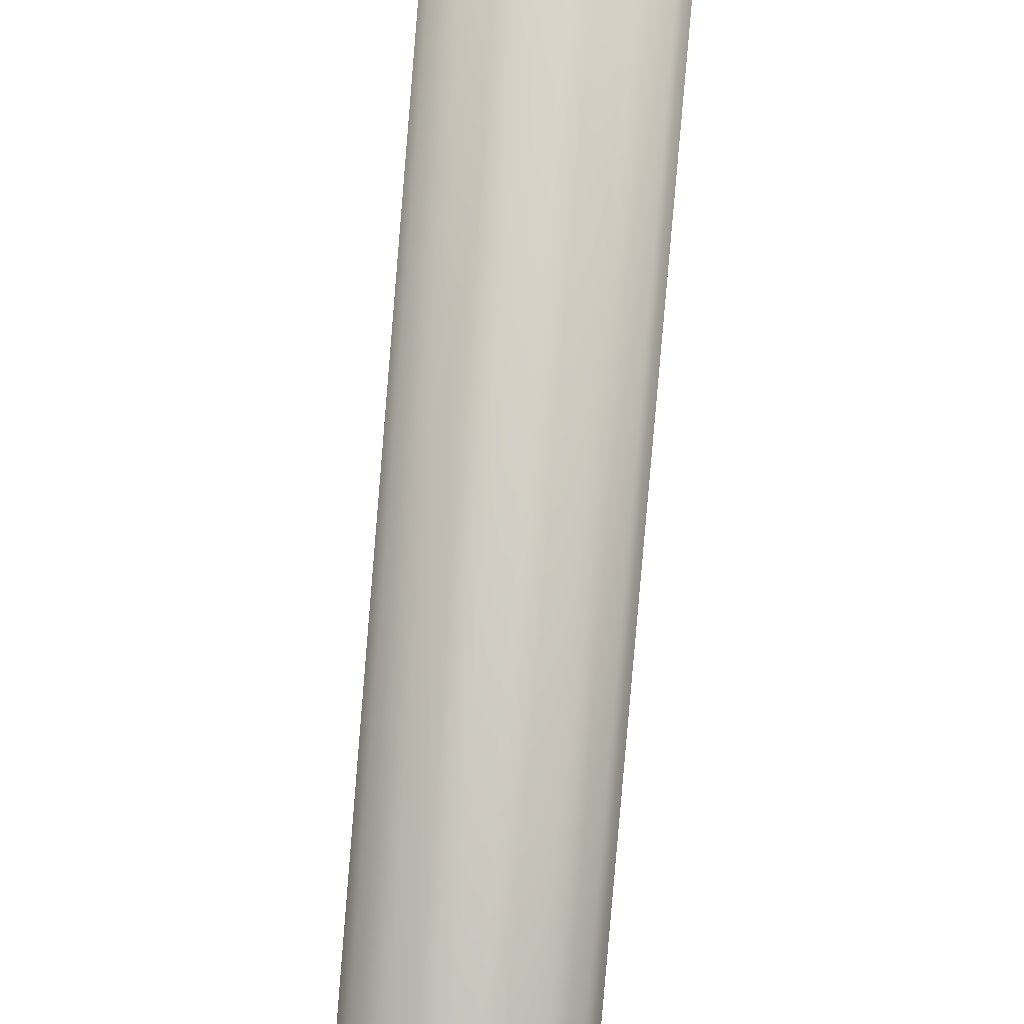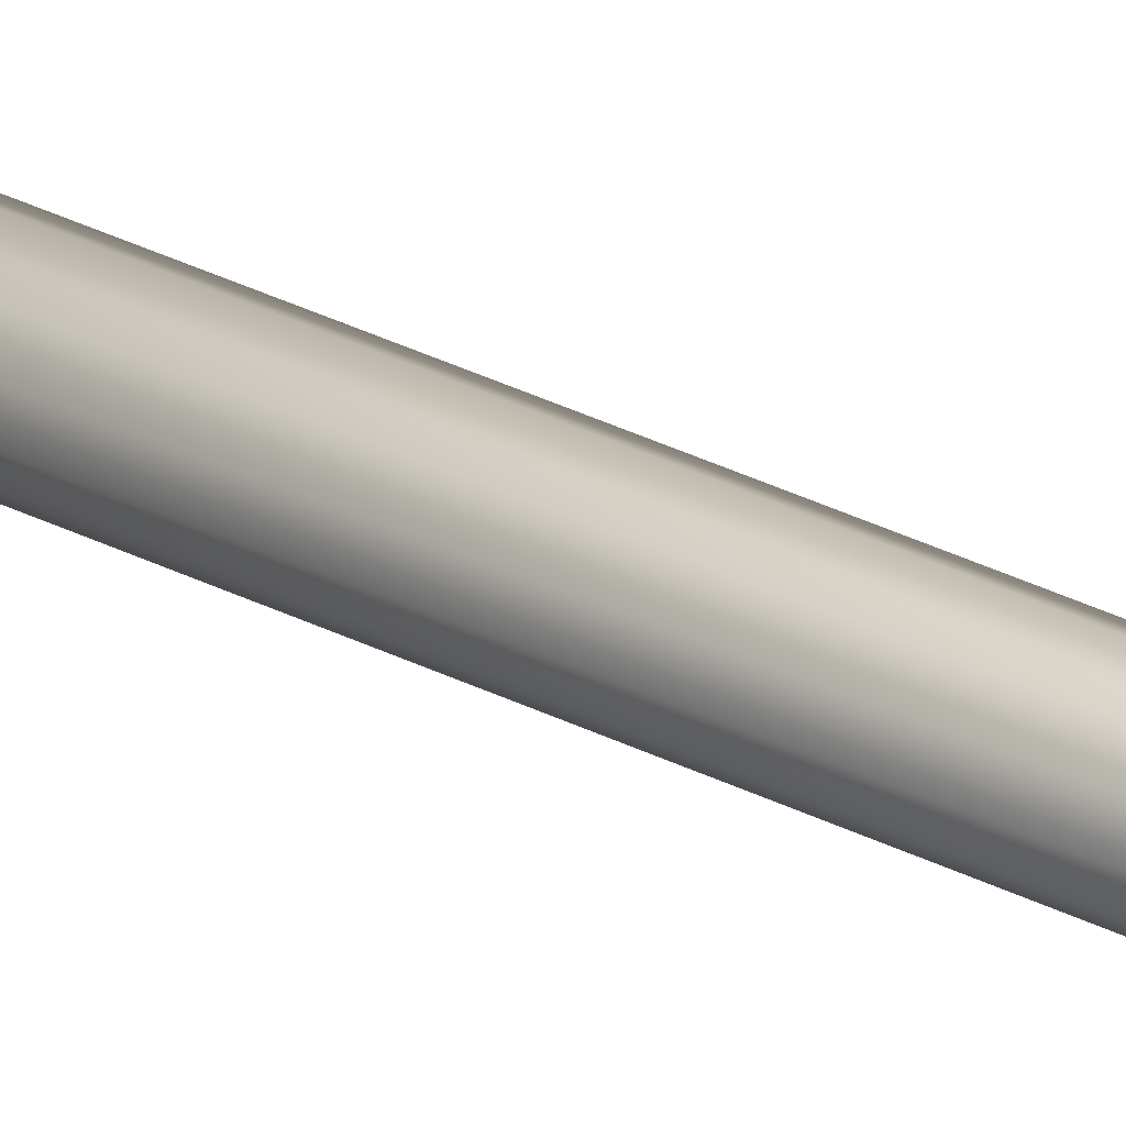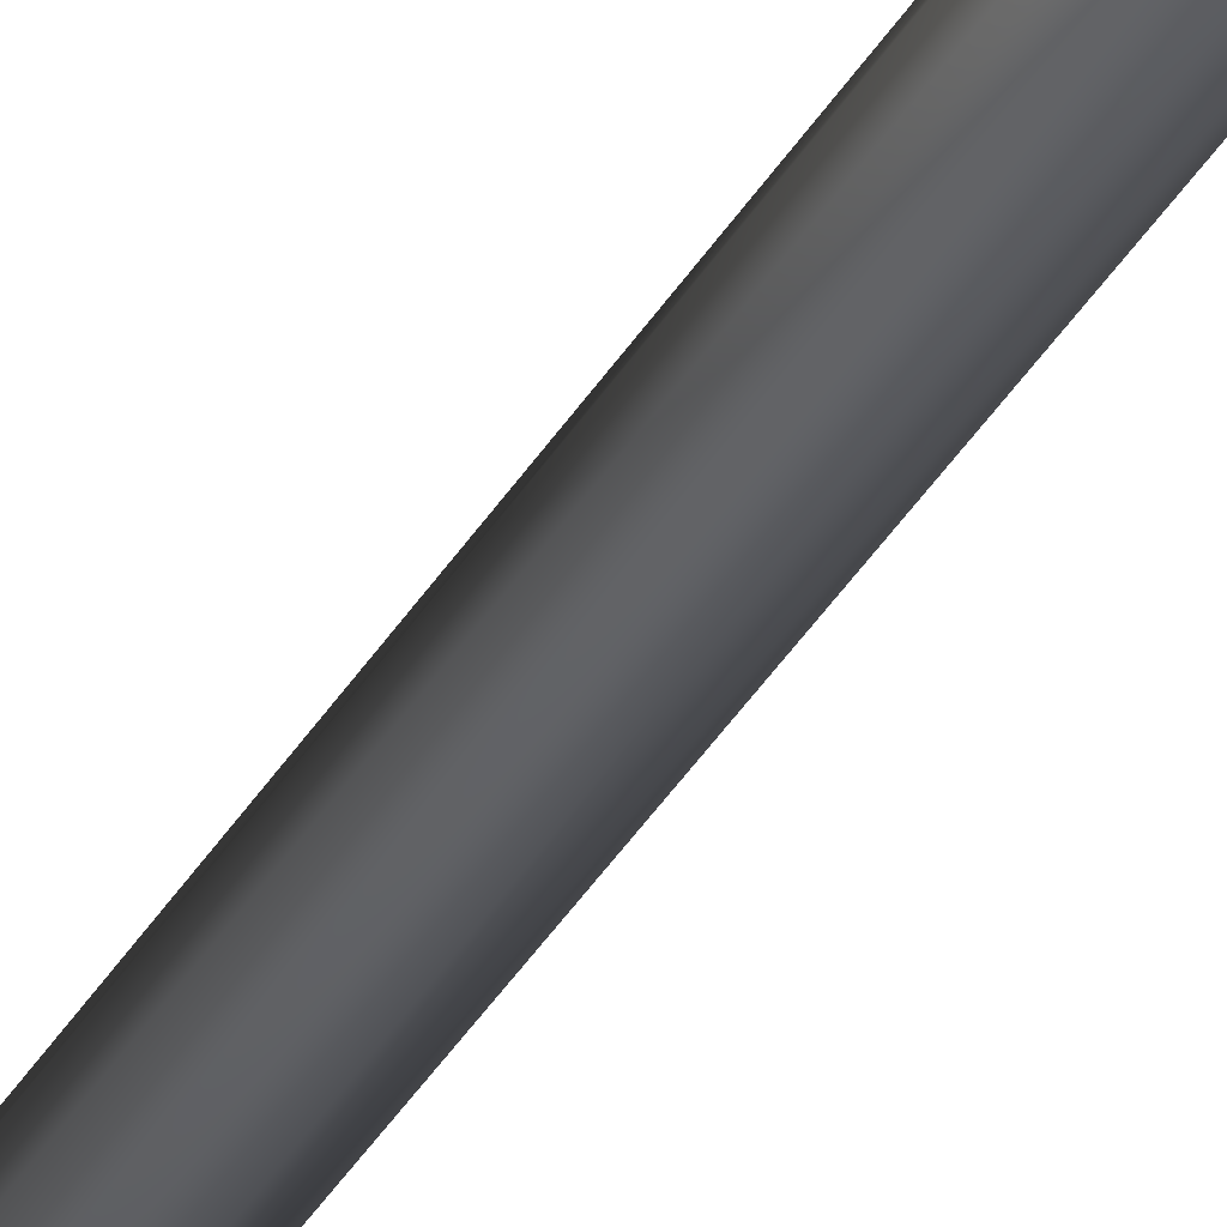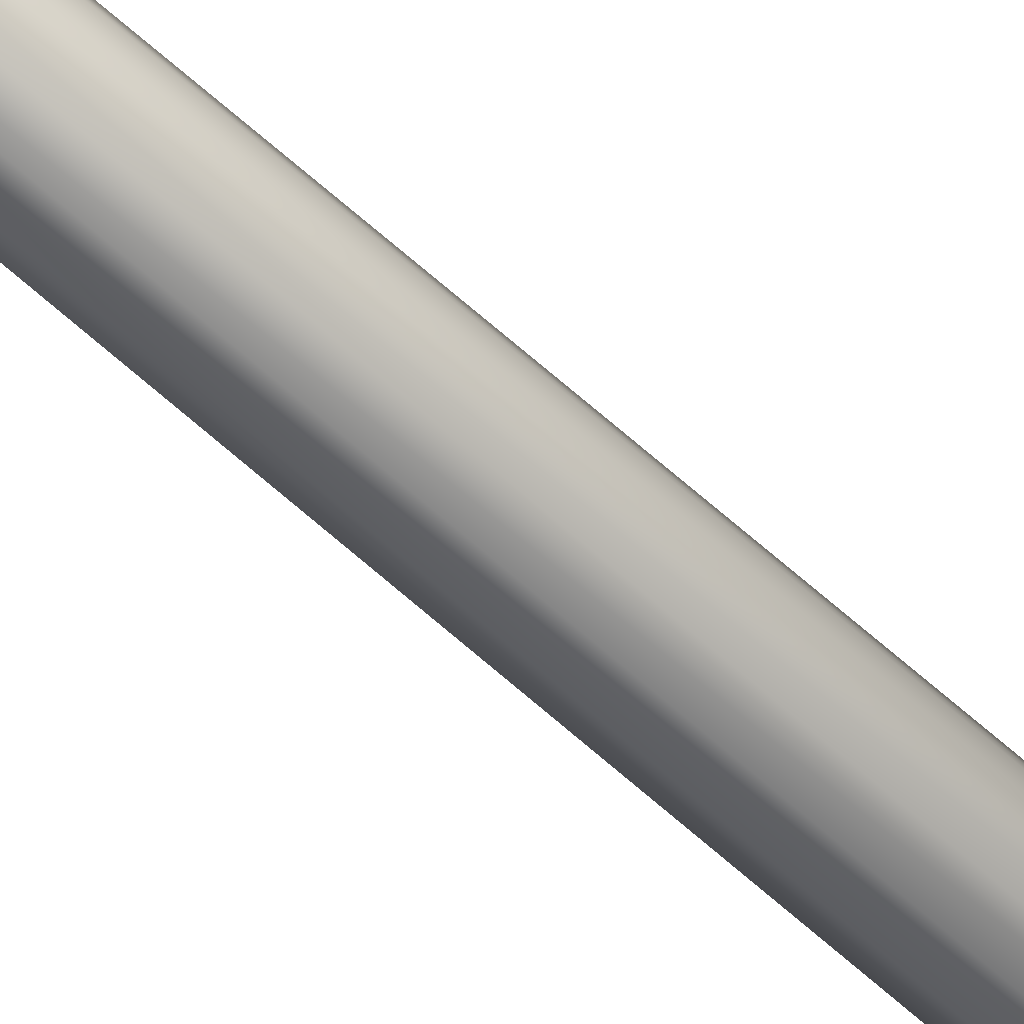
<metadata>
{"format":"obj","ext":"obj","renderer":"f3d","projection":"perspective","resolution":1024,"background":"white","views":[{"elev":-69.3,"azim":-4.5,"up":"+Y"},{"elev":54.5,"azim":115.1,"up":"+Y"},{"elev":-51.6,"azim":146.7,"up":"+Y"},{"elev":78.1,"azim":-50.0,"up":"+Y"}]}
</metadata>
<code>
v -0.05236 0.04776 1.161
v -0.05442 0.03362 1.161
v -0.04831 0.05213 1.161
v -0.04776 -0.05236 1.161
v -0.03362 -0.05442 1.161
v -0.05213 -0.04831 1.161
v 0.05212 -0.04831 1.161
v 0.05442 -0.03362 1.161
v 0.04776 -0.05236 1.162
v 0.04831 0.05213 1.161
v 0.03362 0.05442 1.161
v 0.05236 0.04776 1.162
v 0.000306 0.04882 -1.406
v -0.01574 0.02727 -1.467
v 0.008373 0.02945 -1.471
v -0.02825 0.01001 -1.473
v -0.04882 0.000307 -1.406
v -0.0166 0.001037 -1.496
v 3e-06 -3e-06 -1.504
v 0.001037 0.0166 -1.496
v -0.03851 0.02259 1.324
v -0.04465 0.000301 1.324
v -0.02206 0.03882 1.324
v 0.0003 0.04465 1.324
v -0.06353 2e-06 1.349
v -0.05496 0.03179 1.349
v -0.03179 0.05496 1.349
v 2e-06 0.06352 1.349
v 4e-06 -1e-06 1.072
v -0.02456 0.04291 -1.402
v -0.000101 0.06306 -1.264
v -0.04272 0.02488 -1.402
v -0.0313 0.05419 -1.27
v -0.05421 0.03126 -1.27
v -0.06306 -0.000102 -1.264
v -0.02727 -0.01574 -1.467
v -0.01001 -0.02825 -1.473
v -0.000308 -0.04882 -1.406
v -0.001038 -0.0166 -1.496
v -0.02259 -0.03851 1.324
v -0.000301 -0.04464 1.324
v -0.03882 -0.02206 1.324
v -4e-06 -0.06353 1.349
v -0.03179 -0.05496 1.349
v -0.05496 -0.03179 1.349
v -0.04291 -0.02456 -1.402
v -0.02488 -0.04272 -1.402
v -0.05419 -0.0313 -1.27
v -0.03126 -0.05421 -1.27
v 0.000101 -0.06306 -1.264
v 0.01574 -0.02727 -1.467
v 0.02825 -0.01001 -1.473
v 0.04881 -0.000307 -1.406
v 0.0166 -0.001038 -1.496
v 0.03851 -0.02258 1.324
v 0.04464 -0.0003 1.324
v 0.02206 -0.03882 1.324
v 0.06352 -1e-06 1.349
v 0.05496 -0.03179 1.349
v 0.03178 -0.05496 1.349
v 0.02456 -0.04291 -1.402
v 0.04272 -0.02488 -1.402
v 0.0313 -0.05419 -1.27
v 0.05421 -0.03126 -1.27
v 0.06306 0.000101 -1.264
v 0.02727 0.01574 -1.467
v 0.02467 0.04212 -1.406
v 0.02259 0.03851 1.324
v 0.03882 0.02206 1.324
v 0.03179 0.05496 1.349
v 0.05496 0.03179 1.349
v 0.0429 0.02456 -1.402
v 0.05419 0.0313 -1.27
v 0.03126 0.05421 -1.27
v -0.04954 0.04553 -0.9159
v -0.09594 0.09472 -0.9321
v -0.04753 0.04755 -0.8524
v -0.09598 0.09599 -0.9743
v -0.05467 0.03243 -0.9342
v -0.09256 0.08155 -0.9637
v -0.05478 0.03254 -0.9635
v -0.04932 0.04576 -0.9876
v -0.04822 0.04685 -1.102
v 0.04553 -0.04954 -0.9159
v 0.04755 -0.04753 -0.8524
v 0.09472 -0.09594 -0.9321
v 0.09598 -0.09598 -0.9743
v 0.03243 -0.05467 -0.9342
v 0.08155 -0.09256 -0.9637
v 0.03254 -0.05478 -0.9635
v 0.04576 -0.04932 -0.9876
v 0.04685 -0.04822 -1.102
v -0.04553 -0.04954 -0.9159
v -0.09472 -0.09594 -0.9321
v -0.04755 -0.04752 -0.8524
v -0.09599 -0.09598 -0.9743
v -0.03243 -0.05467 -0.9342
v -0.08155 -0.09256 -0.9637
v -0.03254 -0.05478 -0.9635
v -0.04576 -0.04932 -0.9876
v -0.04685 -0.04822 -1.102
v 0.04953 0.04553 -0.9159
v 0.04752 0.04755 -0.8524
v 0.09594 0.09471 -0.9321
v 0.09598 0.09598 -0.9743
v 0.05467 0.03243 -0.9342
v 0.09256 0.08155 -0.9637
v 0.05478 0.03254 -0.9635
v 0.04948 0.04558 -0.9876
v 0.04684 0.04823 -1.103
v 0.04953 -0.04553 -0.9159
v 0.09528 -0.0921 -0.9346
v 0.05467 -0.03243 -0.9342
v 0.09256 -0.08155 -0.9637
v 0.05478 -0.03254 -0.9635
v 0.04948 -0.04558 -0.9876
v -0.04553 0.04953 -0.9159
v -0.0921 0.09528 -0.9346
v -0.03243 0.05467 -0.9342
v -0.08155 0.09256 -0.9637
v -0.03254 0.05478 -0.9635
v -0.04558 0.04948 -0.9876
v 0.04553 0.04953 -0.9159
v 0.09209 0.09528 -0.9346
v 0.03243 0.05467 -0.9342
v 0.08155 0.09256 -0.9637
v 0.03254 0.05478 -0.9635
v 0.04576 0.04932 -0.9876
v -0.04953 -0.04553 -0.9159
v -0.09528 -0.0921 -0.9346
v -0.05467 -0.03243 -0.9342
v -0.09256 -0.08155 -0.9637
v -0.05478 -0.03254 -0.9635
v -0.04948 -0.04558 -0.9876
v -0.1237 0.1247 1.161
v -0.04534 0.04534 0.8708
v -0.05251 0.03553 0.8964
v -0.111 0.1072 1.163
v -0.0565 0.0565 1.306
v -0.08194 0.0843 1.163
v -0.1658 0.1658 1.163
v -0.03553 0.05251 0.8964
v -0.03362 0.05442 1.161
v -0.1247 -0.1237 1.161
v -0.04534 -0.04534 0.8708
v -0.03553 -0.05251 0.8964
v -0.1072 -0.111 1.163
v -0.0565 -0.0565 1.306
v -0.0843 -0.08194 1.163
v -0.1658 -0.1658 1.163
v -0.05251 -0.03552 0.8964
v -0.05442 -0.03362 1.161
v 0.1247 -0.1237 1.161
v 0.04534 -0.04534 0.8708
v 0.05251 -0.03552 0.8964
v 0.08429 -0.08193 1.163
v 0.0565 -0.0565 1.306
v 0.1658 -0.1658 1.163
v 0.03552 -0.05251 0.8964
v 0.03362 -0.05442 1.161
v 0.1072 -0.111 1.163
v 0.1237 0.1247 1.161
v 0.04534 0.04534 0.8708
v 0.03552 0.05251 0.8964
v 0.1072 0.111 1.163
v 0.0565 0.0565 1.306
v 0.0843 0.08194 1.163
v 0.1658 0.1658 1.163
v 0.05251 0.03553 0.8964
v 0.05442 0.03362 1.161
f 1 2 3
f 4 5 6
f 7 8 9
f 13 15 14
f 14 18 16
f 14 20 18
f 20 19 18
f 15 20 14
f 22 26 25
f 22 21 26
f 21 27 26
f 21 23 27
f 23 28 27
f 23 24 28
f 29 21 22
f 29 23 21
f 29 24 23
f 13 14 30
f 30 14 16
f 31 13 30
f 30 16 32
f 32 16 17
f 31 30 33
f 33 30 32
f 34 32 17
f 33 32 34
f 34 17 35
f 17 16 36
f 36 39 37
f 36 18 39
f 18 19 39
f 16 18 36
f 41 44 43
f 41 40 44
f 40 45 44
f 40 42 45
f 42 25 45
f 42 22 25
f 29 40 41
f 29 42 40
f 29 22 42
f 17 36 46
f 46 36 37
f 35 17 46
f 46 37 47
f 47 37 38
f 35 46 48
f 48 46 47
f 49 47 38
f 48 47 49
f 49 38 50
f 38 37 51
f 51 54 52
f 51 39 54
f 39 19 54
f 37 39 51
f 56 59 58
f 56 55 59
f 55 60 59
f 55 57 60
f 57 43 60
f 57 41 43
f 29 55 56
f 29 57 55
f 29 41 57
f 38 51 61
f 61 51 52
f 50 38 61
f 61 52 62
f 62 52 53
f 50 61 63
f 63 61 62
f 64 62 53
f 63 62 64
f 64 53 65
f 53 52 66
f 66 15 67
f 67 15 13
f 66 20 15
f 66 54 20
f 54 19 20
f 52 54 66
f 24 70 28
f 24 68 70
f 68 71 70
f 68 69 71
f 69 58 71
f 69 56 58
f 29 68 24
f 29 69 68
f 29 56 69
f 53 66 72
f 72 66 67
f 65 53 72
f 65 72 73
f 73 72 67
f 74 67 13
f 73 67 74
f 74 13 31
f 75 77 76
f 75 76 79
f 79 76 80
f 79 80 81
f 82 81 80
f 76 78 80
f 82 80 78
f 83 82 78
f 84 86 85
f 84 88 86
f 88 89 86
f 88 90 89
f 91 89 90
f 86 89 87
f 91 87 89
f 92 87 91
f 93 95 94
f 93 94 97
f 97 94 98
f 97 98 99
f 100 99 98
f 94 96 98
f 100 98 96
f 101 100 96
f 102 104 103
f 102 106 104
f 106 107 104
f 106 108 107
f 109 107 108
f 104 107 105
f 109 105 107
f 109 110 105
f 111 85 86
f 112 111 86
f 112 86 87
f 111 112 113
f 113 112 114
f 113 114 115
f 116 115 114
f 112 87 114
f 116 114 87
f 116 87 92
f 117 76 77
f 118 76 117
f 118 78 76
f 117 119 118
f 119 120 118
f 119 121 120
f 122 120 121
f 118 120 78
f 122 78 120
f 122 83 78
f 123 103 104
f 124 123 104
f 124 104 105
f 123 124 125
f 125 124 126
f 125 126 127
f 128 127 126
f 124 105 126
f 128 126 105
f 110 128 105
f 129 94 95
f 130 94 129
f 130 96 94
f 129 131 130
f 131 132 130
f 131 133 132
f 134 132 133
f 130 132 96
f 134 96 132
f 134 101 96
f 136 1 135
f 1 136 137
f 1 137 2
f 138 140 139
f 138 139 141
f 136 135 3
f 3 142 136
f 3 143 142
f 3 2 143
f 135 1 3
f 140 141 139
f 145 4 144
f 4 145 146
f 4 146 5
f 147 149 148
f 147 148 150
f 145 144 6
f 6 151 145
f 6 152 151
f 6 5 152
f 144 4 6
f 149 150 148
f 154 7 153
f 7 154 155
f 7 155 8
f 156 157 158
f 154 153 9
f 9 159 154
f 9 160 159
f 9 8 160
f 9 153 7
f 161 157 156
f 161 158 157
f 163 10 162
f 10 163 164
f 10 164 11
f 165 167 166
f 165 166 168
f 163 162 12
f 12 169 163
f 12 170 169
f 12 11 170
f 12 10 11
f 12 162 10
f 167 168 166
f 50 43 44
f 50 44 49
f 49 44 45
f 49 45 48
f 48 45 25
f 48 25 35
f 35 25 26
f 35 26 34
f 34 26 27
f 34 27 33
f 33 27 28
f 33 28 31
f 31 28 70
f 31 70 74
f 74 70 71
f 74 71 73
f 73 71 58
f 73 58 65
f 65 58 59
f 65 59 64
f 64 59 60
f 64 60 63
f 63 60 43
f 63 43 50

</code>
